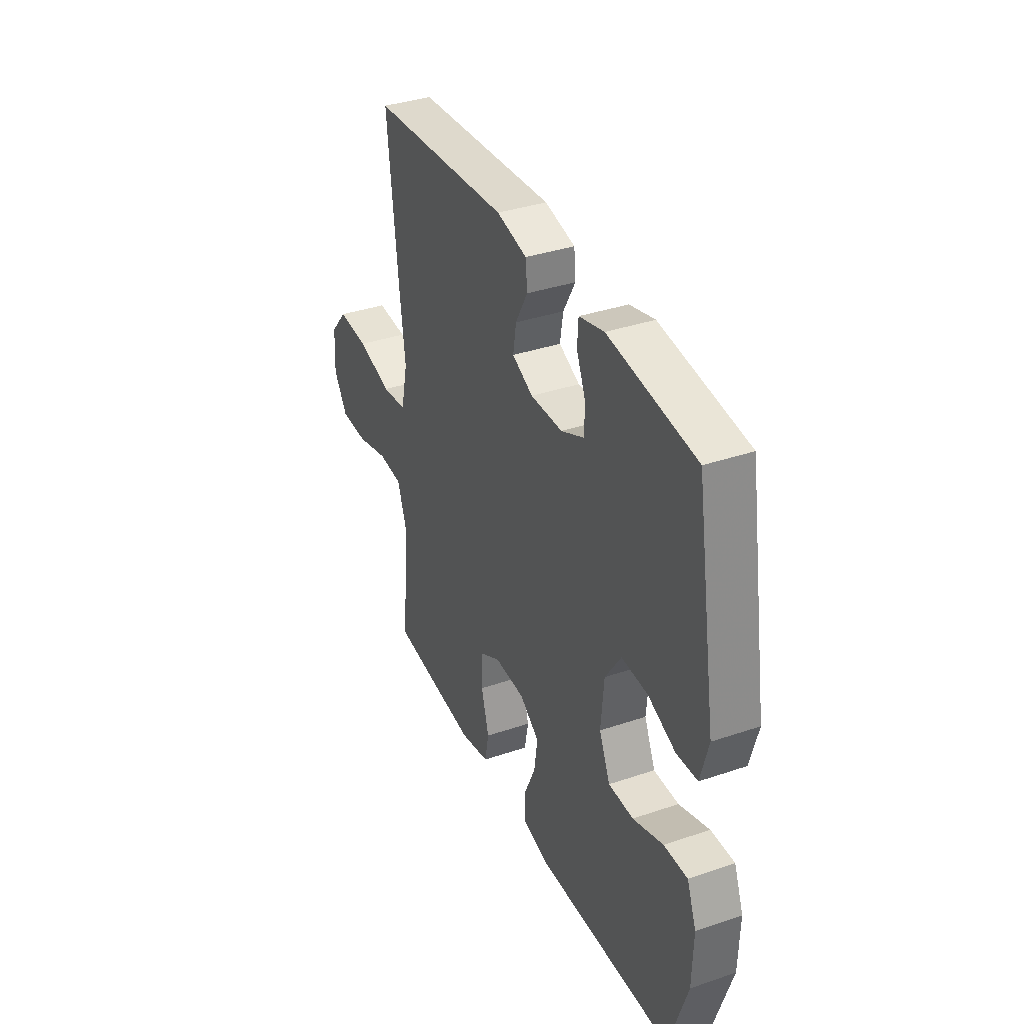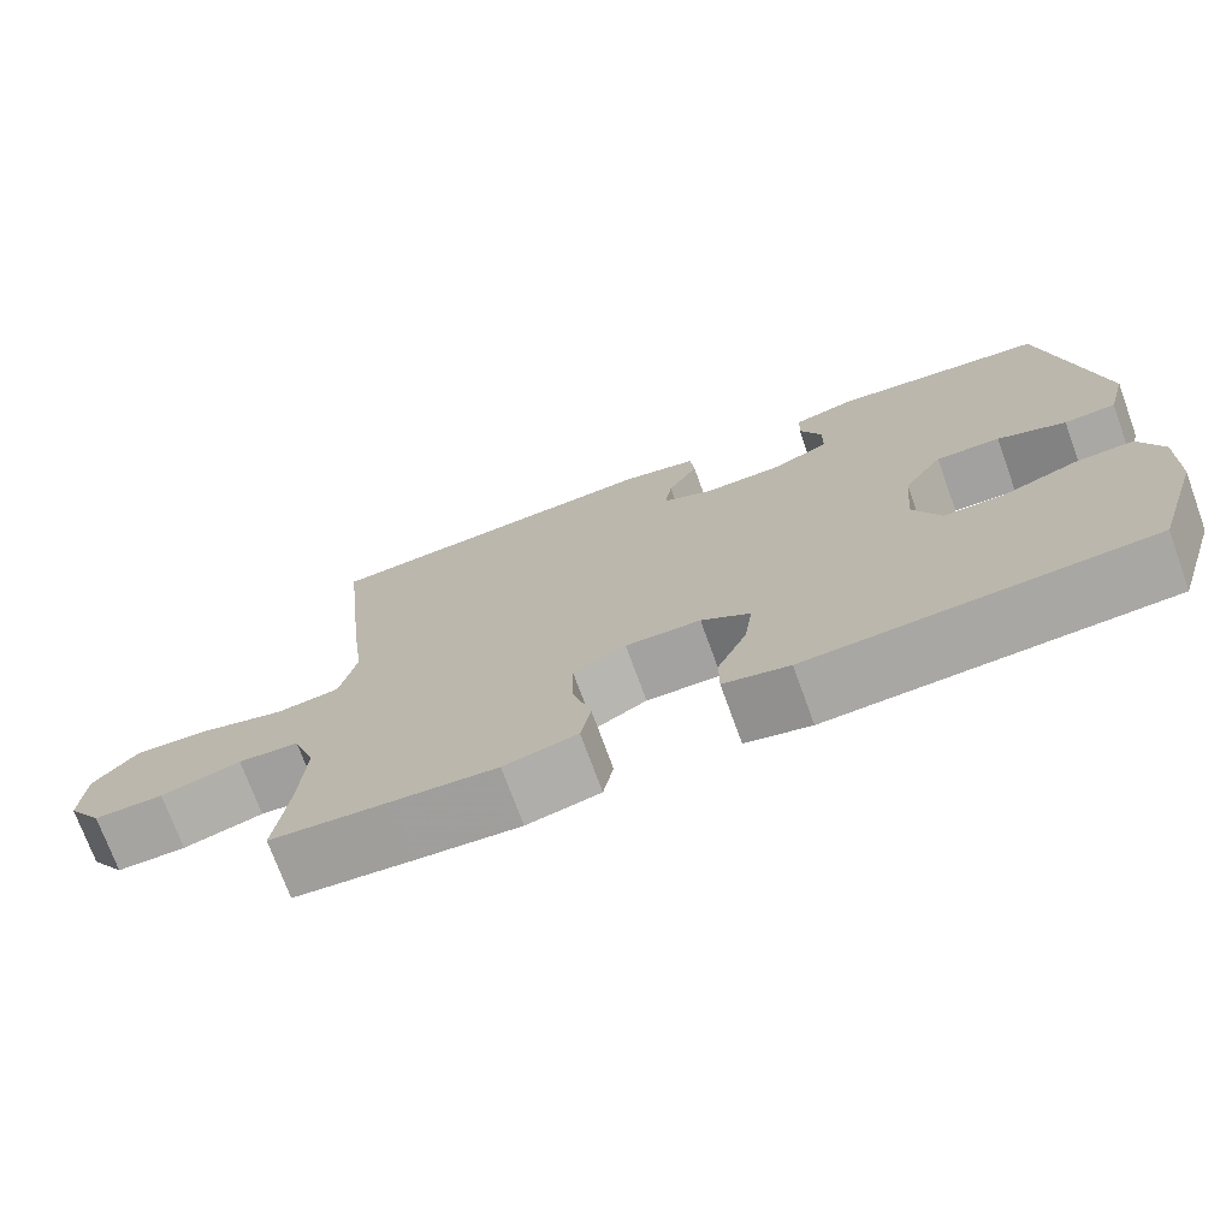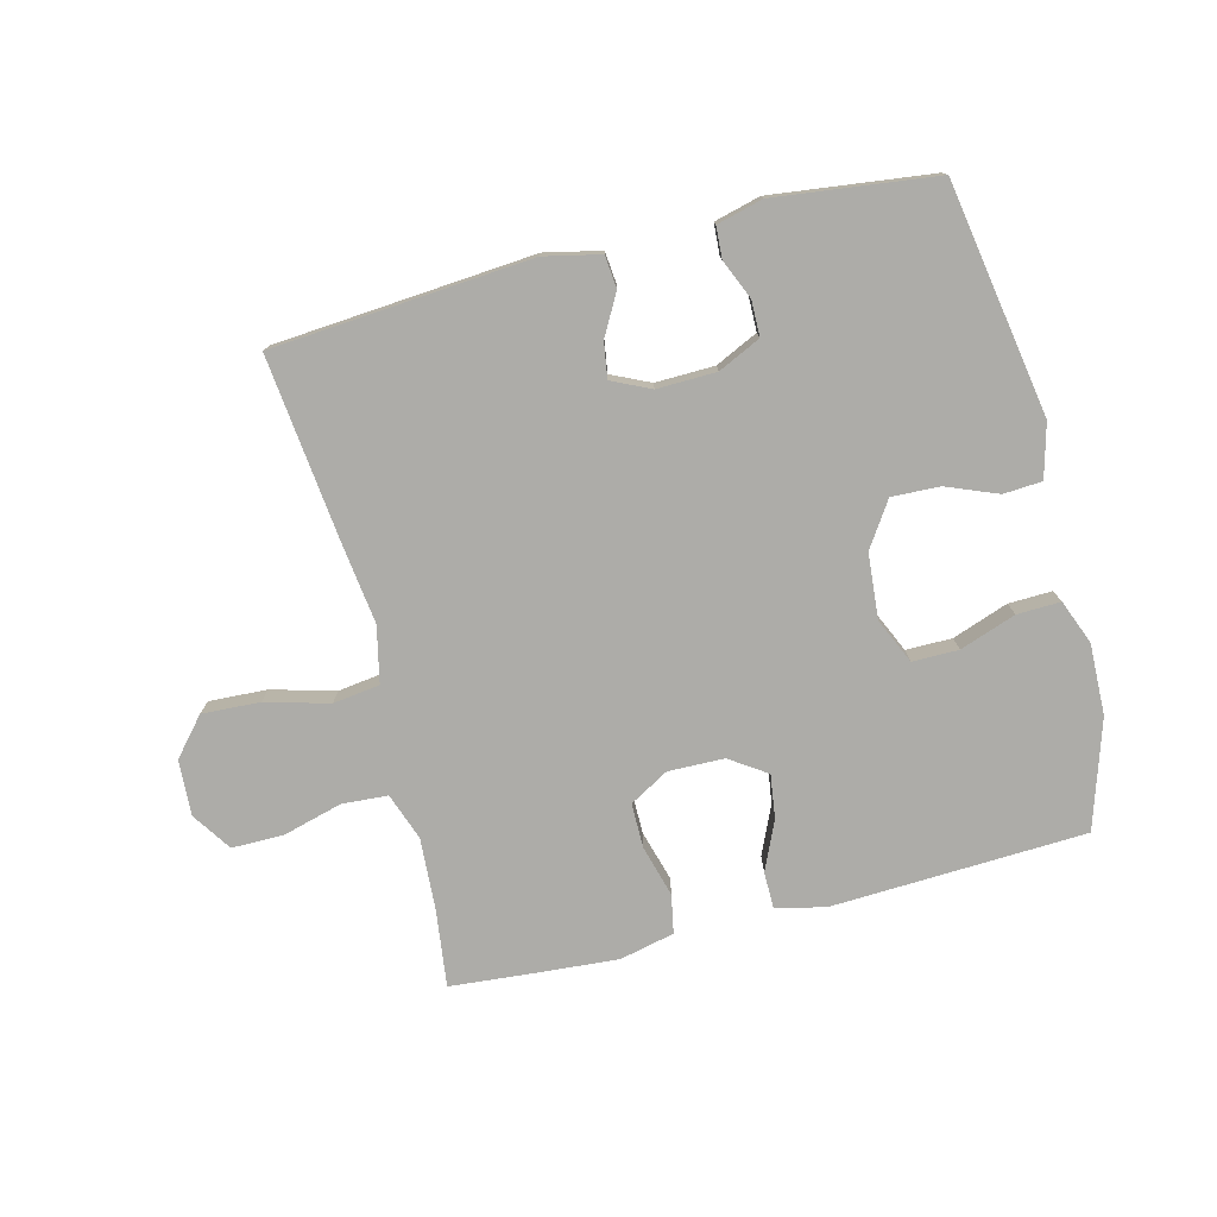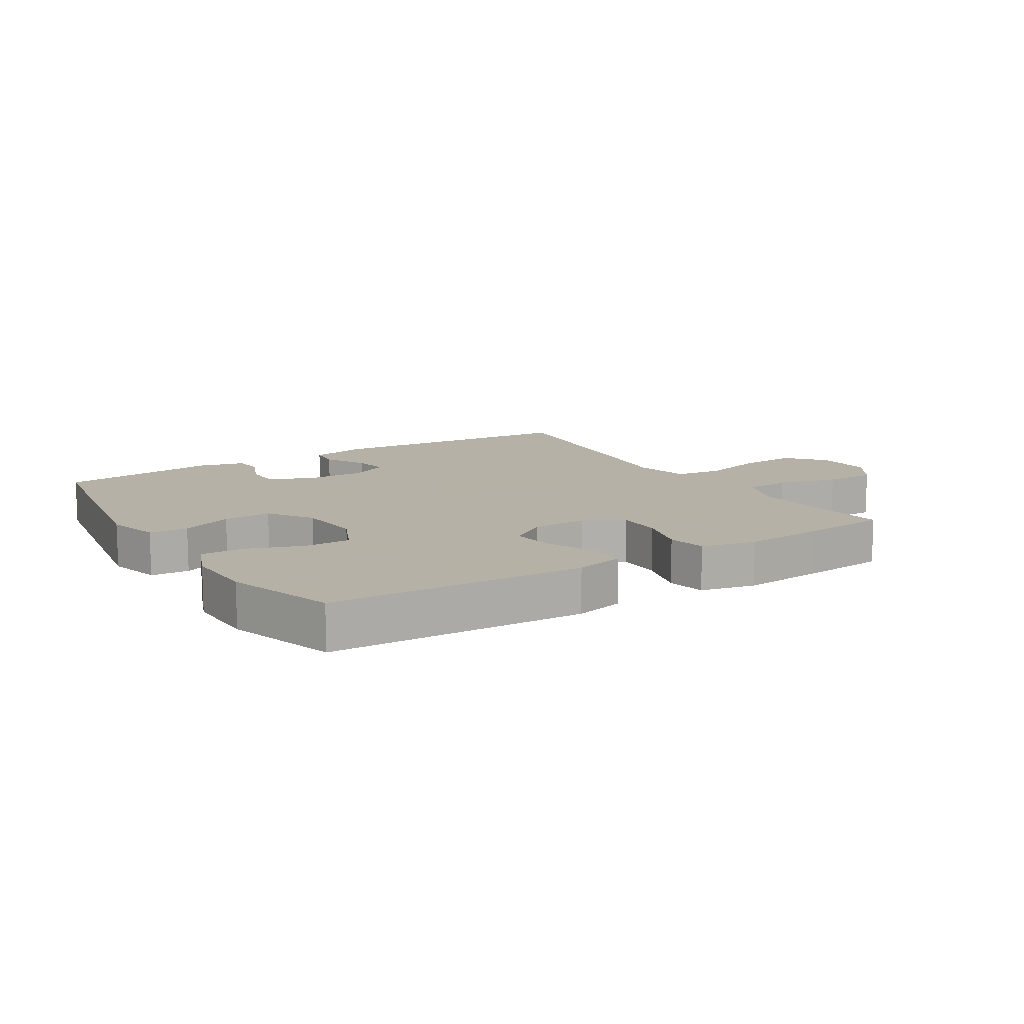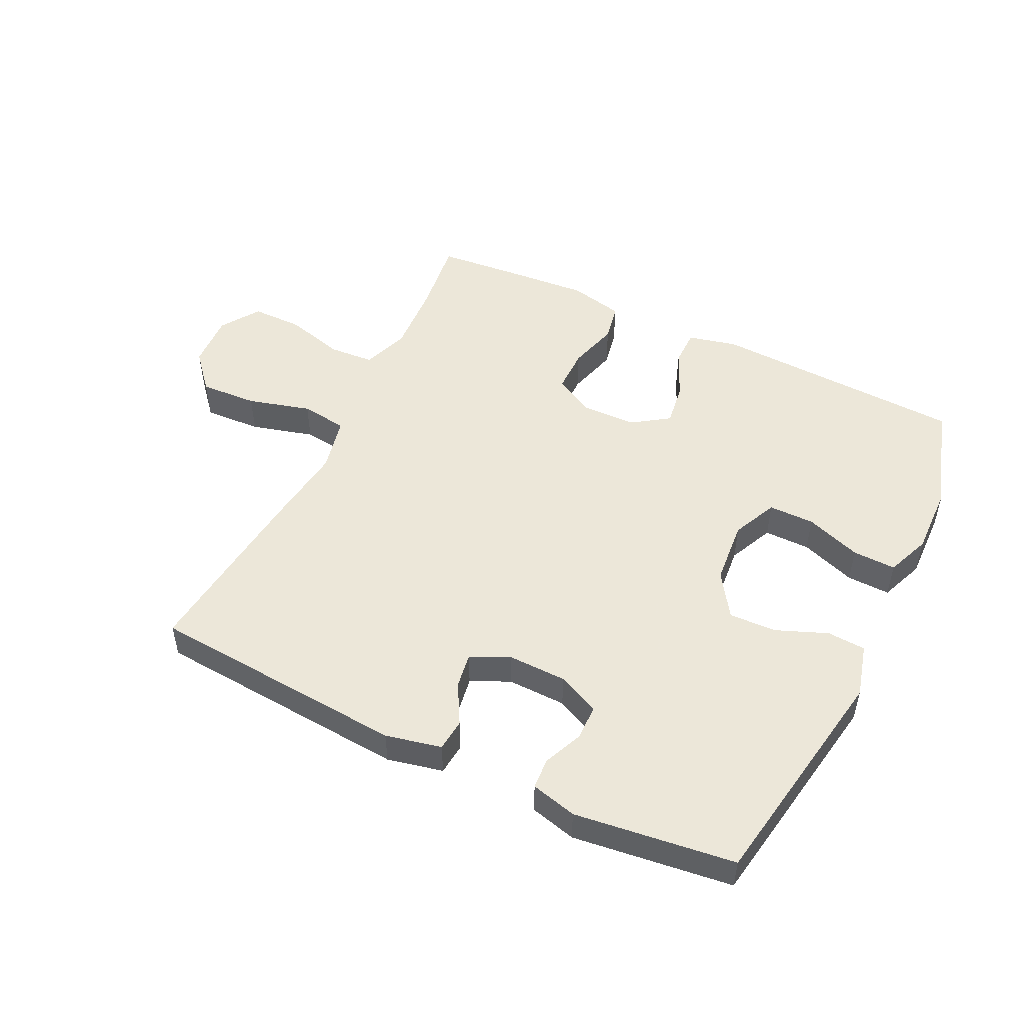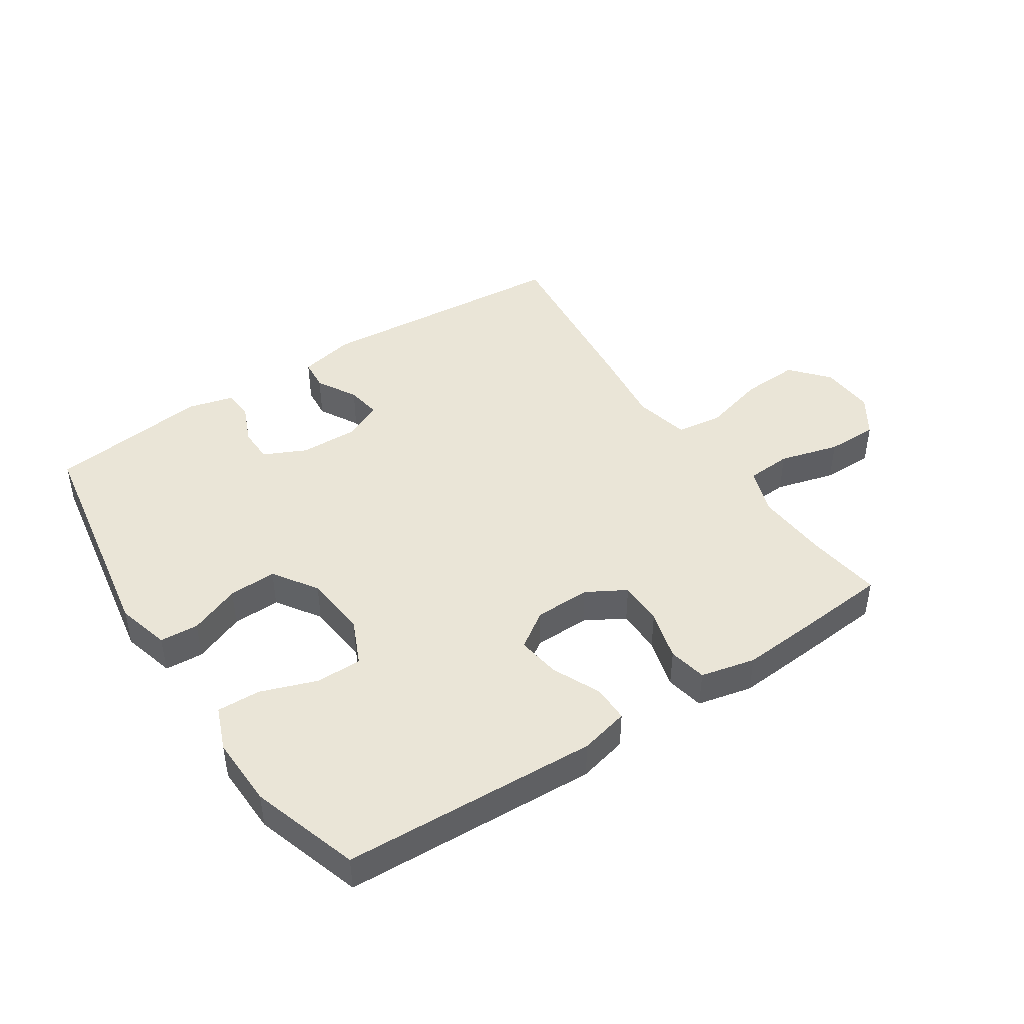
<metadata>
{"format":"obj","ext":"obj","renderer":"f3d","projection":"perspective","resolution":1024,"background":"white","views":[{"elev":36.5,"azim":66.2,"up":"+Z"},{"elev":-73.3,"azim":20.0,"up":"+Z"},{"elev":-76.7,"azim":14.3,"up":"+Y"},{"elev":12.1,"azim":147.9,"up":"+Y"},{"elev":50.2,"azim":25.9,"up":"+Y"},{"elev":44.3,"azim":146.5,"up":"+Y"}]}
</metadata>
<code>
v 0.5 0.07 -0.5
v 0.09 0.07 -0.518
v 0.011 0.07 -0.499
v 0.011 0.07 -0.44
v 0.046 0.07 -0.362
v 0.056 0.07 -0.292
v -0.003 0.07 -0.252
v -0.093 0.07 -0.25
v -0.156 0.07 -0.286
v -0.156 0.07 -0.358
v -0.133 0.07 -0.44
v -0.145 0.07 -0.502
v -0.233 0.07 -0.522
v -0.363 0.07 -0.512
v -0.5 0.07 -0.5
v -0.484 0.07 -0.376
v -0.477 0.07 -0.26
v -0.504 0.07 -0.184
v -0.577 0.07 -0.179
v -0.673 0.07 -0.205
v -0.756 0.07 -0.205
v -0.798 0.07 -0.142
v -0.793 0.07 -0.053
v -0.741 0.07 0.007
v -0.648 0.07 0.002
v -0.546 0.07 -0.026
v -0.471 0.07 -0.016
v -0.451 0.07 0.074
v -0.468 0.07 0.208
v -0.5 0.07 0.5
v -0.084 0.07 0.532
v 0.006 0.07 0.512
v 0.011 0.07 0.46
v -0.025 0.07 0.395
v -0.034 0.07 0.338
v 0.028 0.07 0.309
v 0.123 0.07 0.311
v 0.191 0.07 0.343
v 0.192 0.07 0.4
v 0.165 0.07 0.463
v 0.168 0.07 0.513
v 0.242 0.07 0.532
v 0.5 0.07 0.5
v 0.563 0.07 0.127
v 0.54 0.07 0.041
v 0.478 0.07 0.037
v 0.396 0.07 0.07
v 0.319 0.07 0.073
v 0.272 0.07 0.002
v 0.263 0.07 -0.102
v 0.296 0.07 -0.175
v 0.37 0.07 -0.175
v 0.46 0.07 -0.143
v 0.53 0.07 -0.141
v 0.558 0.07 -0.212
v 0.555 0.07 -0.326
v 0.5 0 -0.5
v 0.09 0 -0.518
v 0.011 0 -0.499
v 0.011 0 -0.44
v 0.046 0 -0.362
v 0.056 0 -0.292
v -0.003 0 -0.252
v -0.093 0 -0.25
v -0.156 0 -0.286
v -0.156 0 -0.358
v -0.133 0 -0.44
v -0.145 0 -0.502
v -0.233 0 -0.522
v -0.363 0 -0.512
v -0.5 0 -0.5
v -0.484 0 -0.376
v -0.477 0 -0.26
v -0.504 0 -0.184
v -0.577 0 -0.179
v -0.673 0 -0.205
v -0.756 0 -0.205
v -0.798 0 -0.142
v -0.793 0 -0.053
v -0.741 0 0.007
v -0.648 0 0.002
v -0.546 0 -0.026
v -0.471 0 -0.016
v -0.451 0 0.074
v -0.468 0 0.208
v -0.5 0 0.5
v -0.084 0 0.532
v 0.006 0 0.512
v 0.011 0 0.46
v -0.025 0 0.395
v -0.034 0 0.338
v 0.028 0 0.309
v 0.123 0 0.311
v 0.191 0 0.343
v 0.192 0 0.4
v 0.165 0 0.463
v 0.168 0 0.513
v 0.242 0 0.532
v 0.5 0 0.5
v 0.563 0 0.127
v 0.54 0 0.041
v 0.478 0 0.037
v 0.396 0 0.07
v 0.319 0 0.073
v 0.272 0 0.002
v 0.263 0 -0.102
v 0.296 0 -0.175
v 0.37 0 -0.175
v 0.46 0 -0.143
v 0.53 0 -0.141
v 0.558 0 -0.212
v 0.555 0 -0.326
f 52 53 54 55
f 51 52 55 56
f 44 45 46 47
f 44 47 48
f 43 44 48
f 42 43 48 49
f 39 40 41 42
f 38 39 42 49
f 31 32 33 34
f 31 34 35
f 28 29 30 31
f 27 28 31 35
f 23 24 25 26
f 21 22 23 26
f 19 20 21 26
f 18 19 26 27
f 17 18 27 35
f 13 14 15 16
f 10 11 12 13
f 9 10 13 16
f 8 9 16 17
f 2 3 4 5
f 2 5 6
f 51 56 1 2
f 50 51 2 6
f 37 38 49 50
f 36 37 50 6
f 8 17 35 36
f 7 8 36
f 6 7 36
f 111 110 109 108
f 112 111 108 107
f 103 102 101 100
f 104 103 100
f 104 100 99
f 105 104 99 98
f 98 97 96 95
f 105 98 95 94
f 90 89 88 87
f 91 90 87
f 87 86 85 84
f 91 87 84 83
f 82 81 80 79
f 82 79 78 77
f 82 77 76 75
f 83 82 75 74
f 91 83 74 73
f 72 71 70 69
f 69 68 67 66
f 72 69 66 65
f 73 72 65 64
f 61 60 59 58
f 62 61 58
f 58 57 112 107
f 62 58 107 106
f 106 105 94 93
f 62 106 93 92
f 92 91 73 64
f 92 64 63
f 92 63 62
f 1 57 58 2
f 2 58 59 3
f 3 59 60 4
f 4 60 61 5
f 5 61 62 6
f 6 62 63 7
f 7 63 64 8
f 8 64 65 9
f 9 65 66 10
f 10 66 67 11
f 11 67 68 12
f 12 68 69 13
f 13 69 70 14
f 14 70 71 15
f 15 71 72 16
f 16 72 73 17
f 17 73 74 18
f 18 74 75 19
f 19 75 76 20
f 20 76 77 21
f 21 77 78 22
f 22 78 79 23
f 23 79 80 24
f 24 80 81 25
f 25 81 82 26
f 26 82 83 27
f 27 83 84 28
f 28 84 85 29
f 29 85 86 30
f 30 86 87 31
f 31 87 88 32
f 32 88 89 33
f 33 89 90 34
f 34 90 91 35
f 35 91 92 36
f 36 92 93 37
f 37 93 94 38
f 38 94 95 39
f 39 95 96 40
f 40 96 97 41
f 41 97 98 42
f 42 98 99 43
f 43 99 100 44
f 44 100 101 45
f 45 101 102 46
f 46 102 103 47
f 47 103 104 48
f 48 104 105 49
f 49 105 106 50
f 50 106 107 51
f 51 107 108 52
f 52 108 109 53
f 53 109 110 54
f 54 110 111 55
f 55 111 112 56
f 56 112 57 1

</code>
